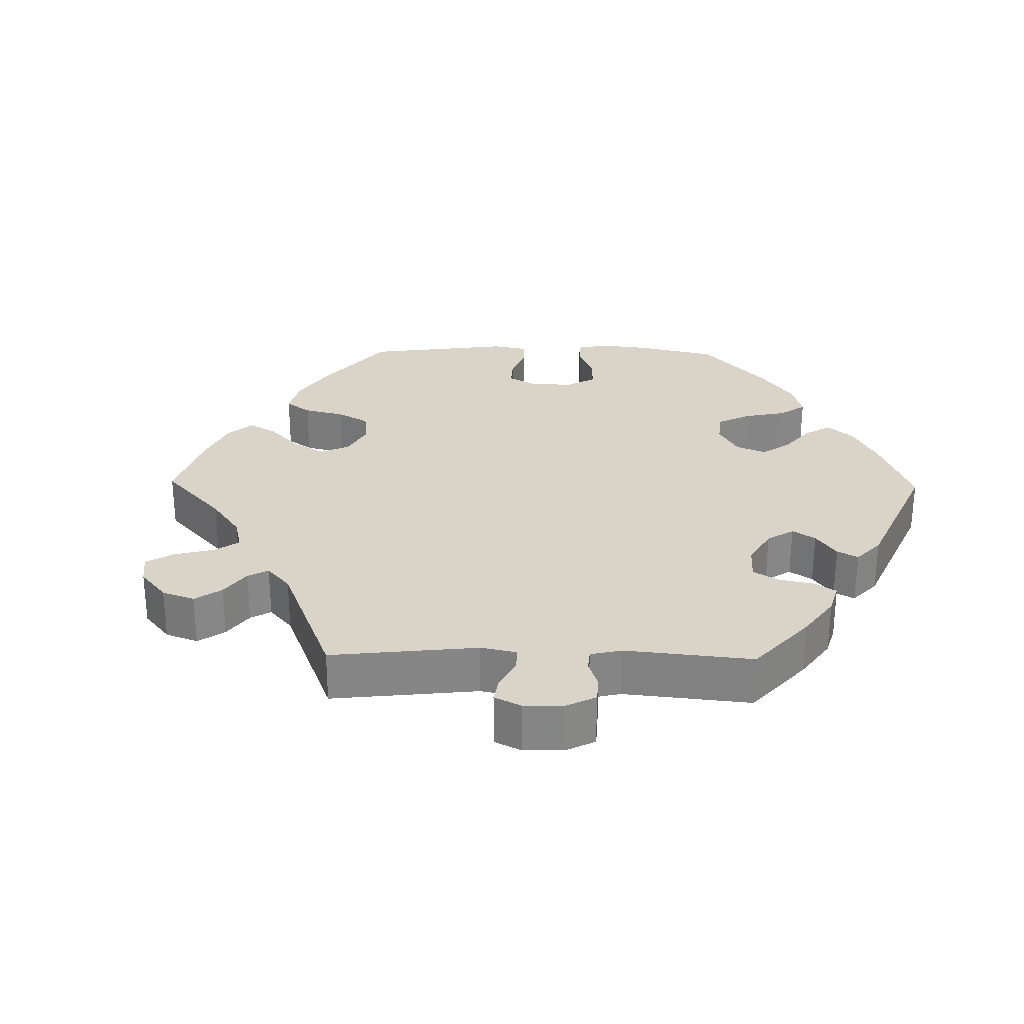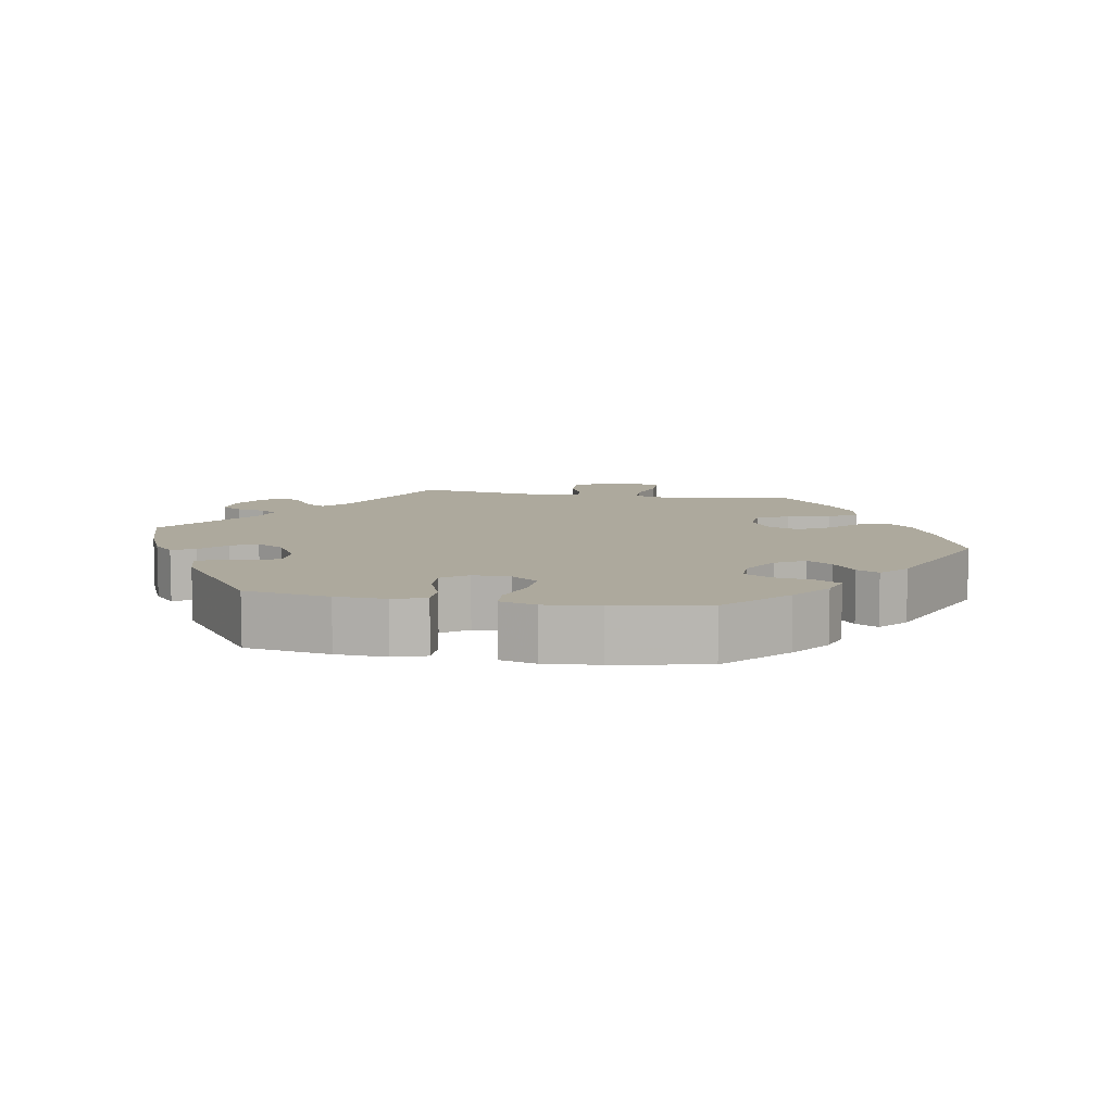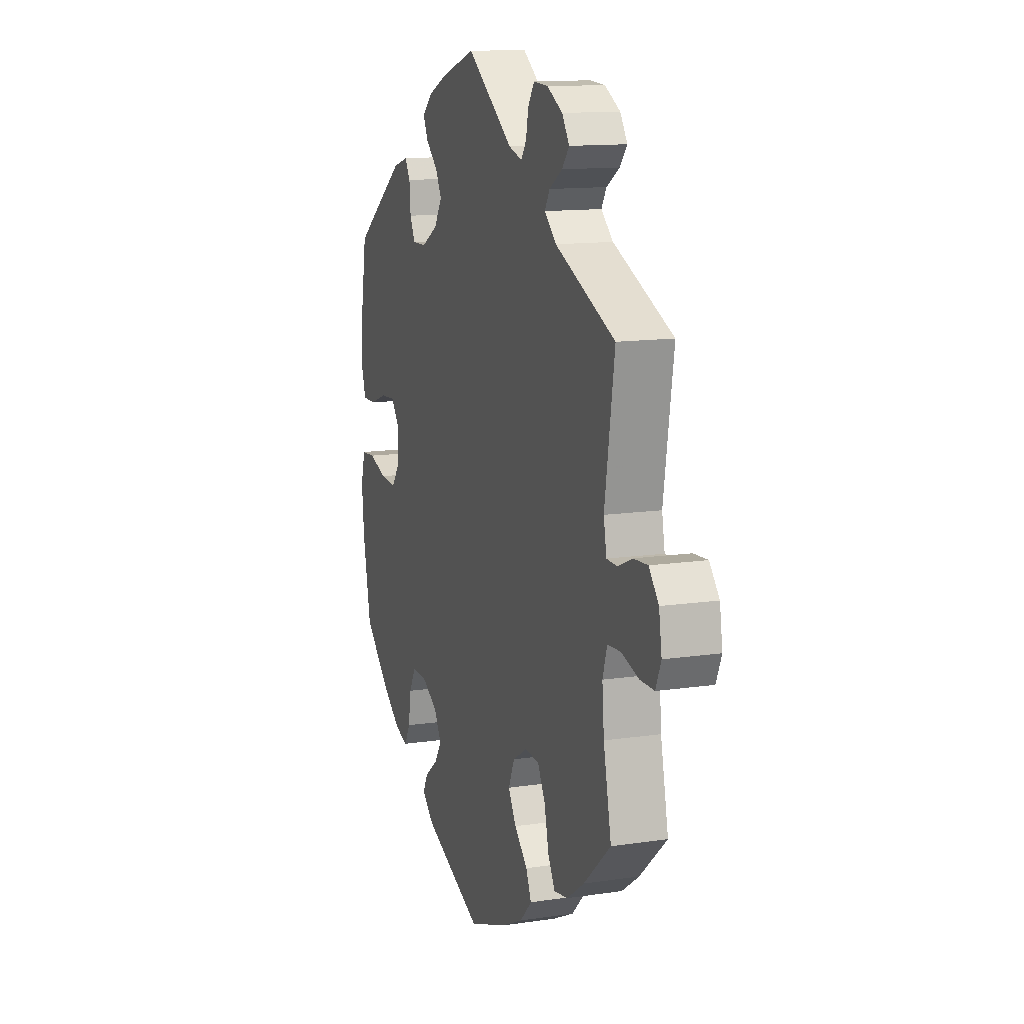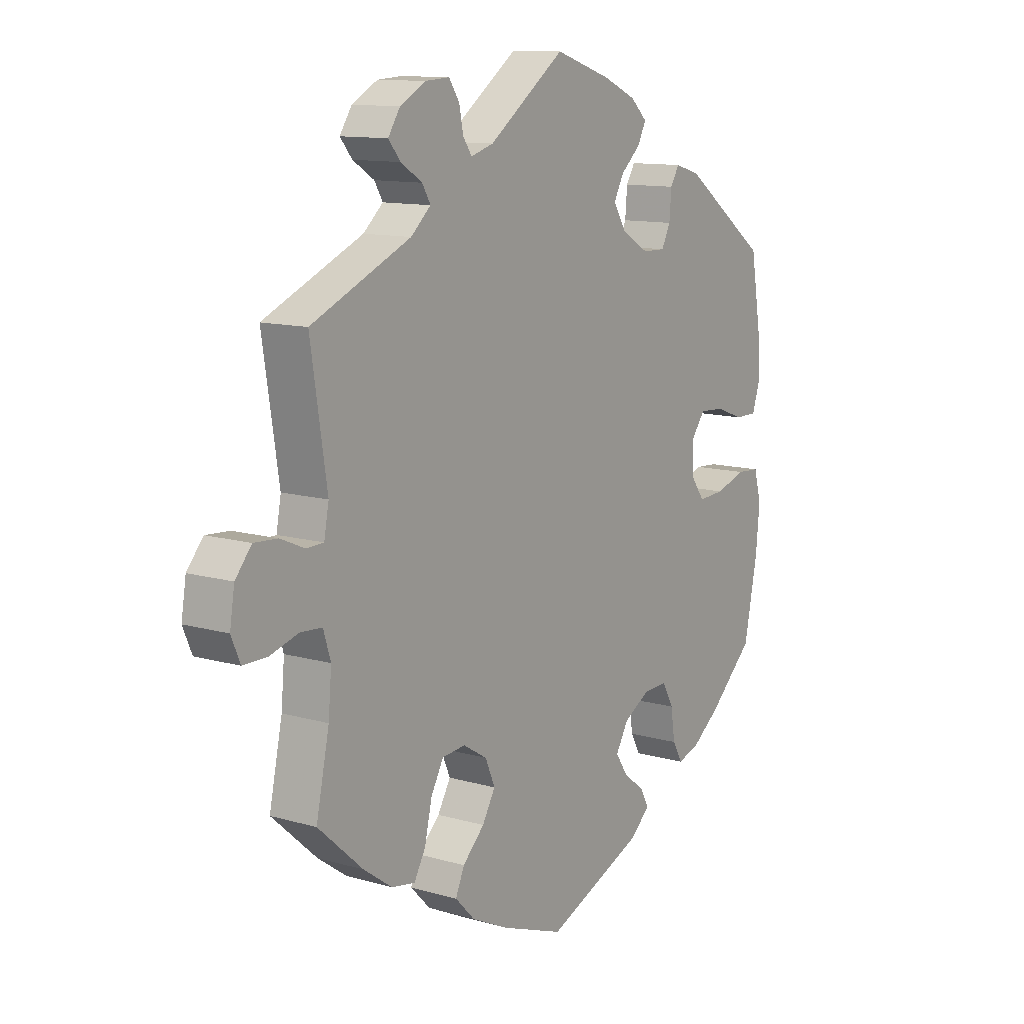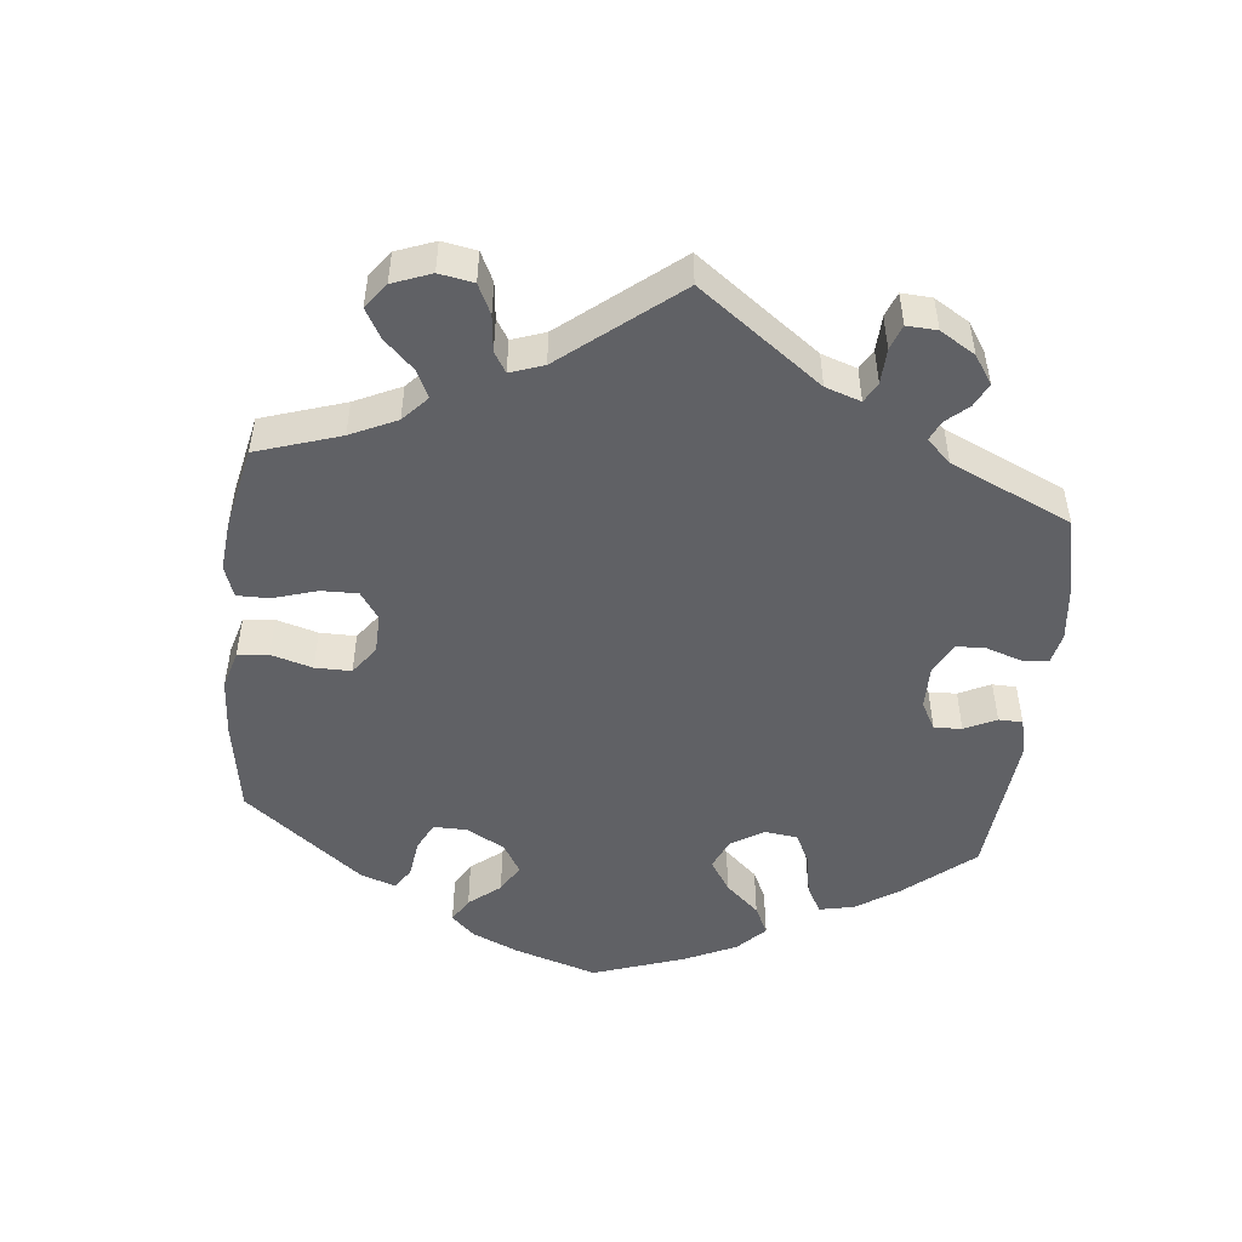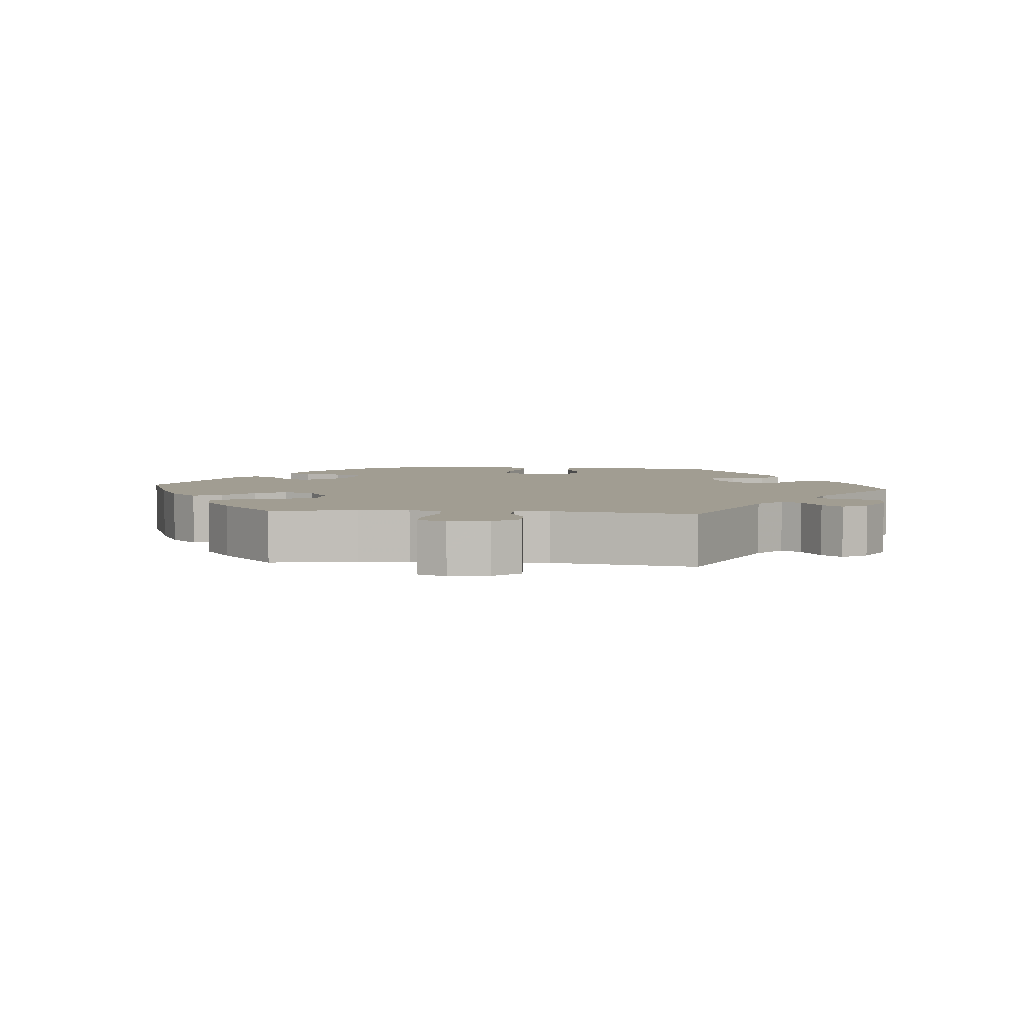
<metadata>
{"format":"obj","ext":"obj","renderer":"f3d","projection":"perspective","resolution":1024,"background":"white","views":[{"elev":28.4,"azim":-29.0,"up":"+Y"},{"elev":8.8,"azim":100.0,"up":"+Y"},{"elev":13.0,"azim":-109.0,"up":"+Z"},{"elev":11.8,"azim":-55.4,"up":"+Z"},{"elev":-50.3,"azim":-66.1,"up":"+Y"},{"elev":4.6,"azim":-84.7,"up":"+Y"}]}
</metadata>
<code>
v -0.121 0.07 -0.533
v -0.191 0.07 -0.499
v -0.229 0.07 -0.46
v -0.212 0.07 -0.421
v -0.17 0.07 -0.38
v -0.145 0.07 -0.337
v -0.164 0.07 -0.293
v -0.21 0.07 -0.265
v -0.255 0.07 -0.269
v -0.279 0.07 -0.313
v -0.293 0.07 -0.374
v -0.315 0.07 -0.413
v -0.36 0.07 -0.405
v -0.415 0.07 -0.366
v -0.501 0.07 -0.289
v -0.476 0.07 -0.171
v -0.47 0.07 -0.101
v -0.484 0.07 -0.056
v -0.525 0.07 -0.053
v -0.58 0.07 -0.069
v -0.626 0.07 -0.069
v -0.643 0.07 -0.029
v -0.634 0.07 0.027
v -0.603 0.07 0.064
v -0.558 0.07 0.061
v -0.512 0.07 0.041
v -0.479 0.07 0.042
v -0.47 0.07 0.09
v -0.501 0.07 0.289
v -0.311 0.07 0.373
v -0.273 0.07 0.407
v -0.289 0.07 0.434
v -0.33 0.07 0.46
v -0.353 0.07 0.488
v -0.33 0.07 0.523
v -0.281 0.07 0.55
v -0.235 0.07 0.553
v -0.215 0.07 0.523
v -0.207 0.07 0.483
v -0.19 0.07 0.459
v -0.147 0.07 0.472
v -0.001 0.07 0.578
v 0.107 0.07 0.543
v 0.17 0.07 0.515
v 0.202 0.07 0.485
v 0.186 0.07 0.453
v 0.148 0.07 0.419
v 0.129 0.07 0.383
v 0.154 0.07 0.343
v 0.206 0.07 0.313
v 0.25 0.07 0.312
v 0.267 0.07 0.346
v 0.271 0.07 0.394
v 0.288 0.07 0.422
v 0.336 0.07 0.408
v 0.5 0.07 0.289
v 0.52 0.07 0.17
v 0.524 0.07 0.099
v 0.509 0.07 0.053
v 0.467 0.07 0.053
v 0.412 0.07 0.073
v 0.365 0.07 0.076
v 0.338 0.07 0.04
v 0.339 0.07 -0.013
v 0.366 0.07 -0.05
v 0.417 0.07 -0.047
v 0.475 0.07 -0.028
v 0.519 0.07 -0.031
v 0.533 0.07 -0.082
v 0.526 0.07 -0.159
v 0.5 0.07 -0.289
v 0.414 0.07 -0.369
v 0.359 0.07 -0.41
v 0.317 0.07 -0.423
v 0.298 0.07 -0.389
v 0.29 0.07 -0.335
v 0.268 0.07 -0.296
v 0.222 0.07 -0.297
v 0.171 0.07 -0.327
v 0.147 0.07 -0.368
v 0.17 0.07 -0.403
v 0.211 0.07 -0.435
v 0.228 0.07 -0.466
v 0.19 0.07 -0.5
v 0.001 0.07 -0.578
v -0.121 0 -0.533
v -0.191 0 -0.499
v -0.229 0 -0.46
v -0.212 0 -0.421
v -0.17 0 -0.38
v -0.145 0 -0.337
v -0.164 0 -0.293
v -0.21 0 -0.265
v -0.255 0 -0.269
v -0.279 0 -0.313
v -0.293 0 -0.374
v -0.315 0 -0.413
v -0.36 0 -0.405
v -0.415 0 -0.366
v -0.501 0 -0.289
v -0.476 0 -0.171
v -0.47 0 -0.101
v -0.484 0 -0.056
v -0.525 0 -0.053
v -0.58 0 -0.069
v -0.626 0 -0.069
v -0.643 0 -0.029
v -0.634 0 0.027
v -0.603 0 0.064
v -0.558 0 0.061
v -0.512 0 0.041
v -0.479 0 0.042
v -0.47 0 0.09
v -0.501 0 0.289
v -0.311 0 0.373
v -0.273 0 0.407
v -0.289 0 0.434
v -0.33 0 0.46
v -0.353 0 0.488
v -0.33 0 0.523
v -0.281 0 0.55
v -0.235 0 0.553
v -0.215 0 0.523
v -0.207 0 0.483
v -0.19 0 0.459
v -0.147 0 0.472
v -0.001 0 0.578
v 0.107 0 0.543
v 0.17 0 0.515
v 0.202 0 0.485
v 0.186 0 0.453
v 0.148 0 0.419
v 0.129 0 0.383
v 0.154 0 0.343
v 0.206 0 0.313
v 0.25 0 0.312
v 0.267 0 0.346
v 0.271 0 0.394
v 0.288 0 0.422
v 0.336 0 0.408
v 0.5 0 0.289
v 0.52 0 0.17
v 0.524 0 0.099
v 0.509 0 0.053
v 0.467 0 0.053
v 0.412 0 0.073
v 0.365 0 0.076
v 0.338 0 0.04
v 0.339 0 -0.013
v 0.366 0 -0.05
v 0.417 0 -0.047
v 0.475 0 -0.028
v 0.519 0 -0.031
v 0.533 0 -0.082
v 0.526 0 -0.159
v 0.5 0 -0.289
v 0.414 0 -0.369
v 0.359 0 -0.41
v 0.317 0 -0.423
v 0.298 0 -0.389
v 0.29 0 -0.335
v 0.268 0 -0.296
v 0.222 0 -0.297
v 0.171 0 -0.327
v 0.147 0 -0.368
v 0.17 0 -0.403
v 0.211 0 -0.435
v 0.228 0 -0.466
v 0.19 0 -0.5
v 0.001 0 -0.578
f 81 82 83 84
f 80 81 84 85
f 79 80 85 1
f 73 74 75 76
f 73 76 77
f 72 73 77
f 71 72 77
f 70 71 77 78
f 66 67 68 69
f 65 66 69 70
f 58 59 60 61
f 58 61 62
f 57 58 62
f 56 57 62
f 55 56 62 63
f 52 53 54 55
f 51 52 55 63
f 44 45 46 47
f 44 47 48
f 41 42 43 44
f 40 41 44 48
f 36 37 38 39
f 36 39 40
f 35 36 40
f 32 33 34 35
f 31 32 35 40
f 30 31 40 48
f 28 29 30 48
f 23 24 25 26
f 23 26 27
f 22 23 27
f 19 20 21 22
f 18 19 22 27
f 17 18 27 28
f 13 14 15 16
f 13 16 17
f 10 11 12 13
f 9 10 13 17
f 8 9 17 28
f 2 3 4 5
f 79 1 2 5
f 78 79 5 6
f 65 70 78 6
f 50 51 63 64
f 49 50 64
f 28 48 49 64
f 7 8 28 64
f 6 7 64 65
f 169 168 167 166
f 170 169 166 165
f 86 170 165 164
f 161 160 159 158
f 162 161 158
f 162 158 157
f 162 157 156
f 163 162 156 155
f 154 153 152 151
f 155 154 151 150
f 146 145 144 143
f 147 146 143
f 147 143 142
f 147 142 141
f 148 147 141 140
f 140 139 138 137
f 148 140 137 136
f 132 131 130 129
f 133 132 129
f 129 128 127 126
f 133 129 126 125
f 124 123 122 121
f 125 124 121
f 125 121 120
f 120 119 118 117
f 125 120 117 116
f 133 125 116 115
f 133 115 114 113
f 111 110 109 108
f 112 111 108
f 112 108 107
f 107 106 105 104
f 112 107 104 103
f 113 112 103 102
f 101 100 99 98
f 102 101 98
f 98 97 96 95
f 102 98 95 94
f 113 102 94 93
f 90 89 88 87
f 90 87 86 164
f 91 90 164 163
f 91 163 155 150
f 149 148 136 135
f 149 135 134
f 149 134 133 113
f 149 113 93 92
f 150 149 92 91
f 1 86 87 2
f 2 87 88 3
f 3 88 89 4
f 4 89 90 5
f 5 90 91 6
f 6 91 92 7
f 7 92 93 8
f 8 93 94 9
f 9 94 95 10
f 10 95 96 11
f 11 96 97 12
f 12 97 98 13
f 13 98 99 14
f 14 99 100 15
f 15 100 101 16
f 16 101 102 17
f 17 102 103 18
f 18 103 104 19
f 19 104 105 20
f 20 105 106 21
f 21 106 107 22
f 22 107 108 23
f 23 108 109 24
f 24 109 110 25
f 25 110 111 26
f 26 111 112 27
f 27 112 113 28
f 28 113 114 29
f 29 114 115 30
f 30 115 116 31
f 31 116 117 32
f 32 117 118 33
f 33 118 119 34
f 34 119 120 35
f 35 120 121 36
f 36 121 122 37
f 37 122 123 38
f 38 123 124 39
f 39 124 125 40
f 40 125 126 41
f 41 126 127 42
f 42 127 128 43
f 43 128 129 44
f 44 129 130 45
f 45 130 131 46
f 46 131 132 47
f 47 132 133 48
f 48 133 134 49
f 49 134 135 50
f 50 135 136 51
f 51 136 137 52
f 52 137 138 53
f 53 138 139 54
f 54 139 140 55
f 55 140 141 56
f 56 141 142 57
f 57 142 143 58
f 58 143 144 59
f 59 144 145 60
f 60 145 146 61
f 61 146 147 62
f 62 147 148 63
f 63 148 149 64
f 64 149 150 65
f 65 150 151 66
f 66 151 152 67
f 67 152 153 68
f 68 153 154 69
f 69 154 155 70
f 70 155 156 71
f 71 156 157 72
f 72 157 158 73
f 73 158 159 74
f 74 159 160 75
f 75 160 161 76
f 76 161 162 77
f 77 162 163 78
f 78 163 164 79
f 79 164 165 80
f 80 165 166 81
f 81 166 167 82
f 82 167 168 83
f 83 168 169 84
f 84 169 170 85
f 85 170 86 1

</code>
